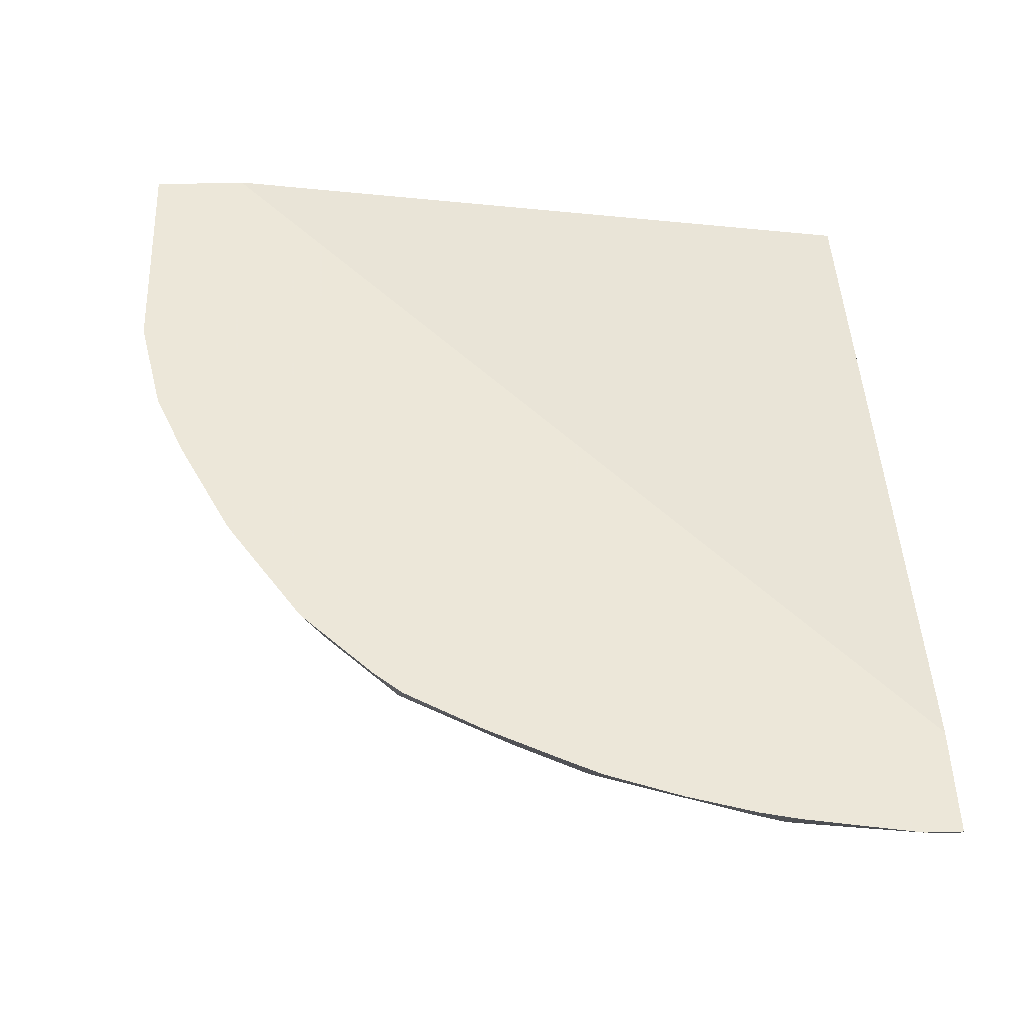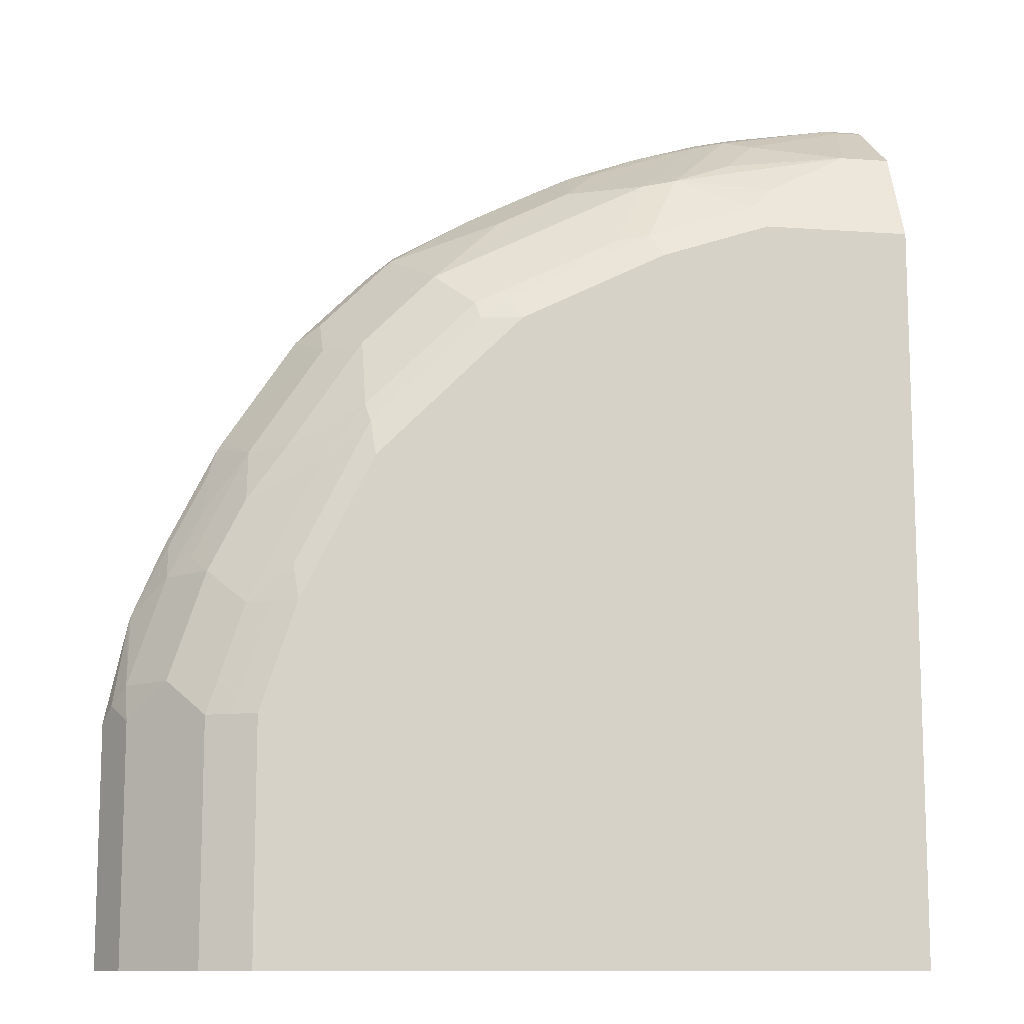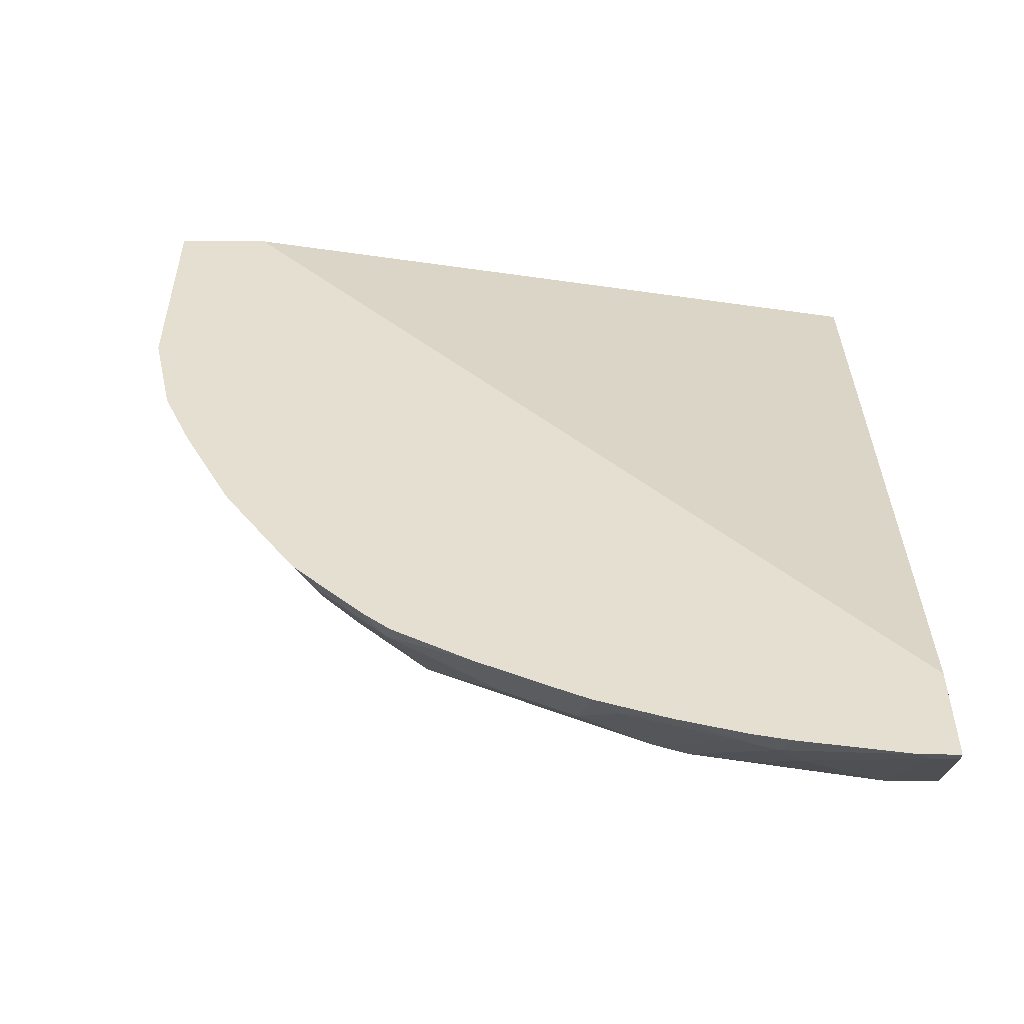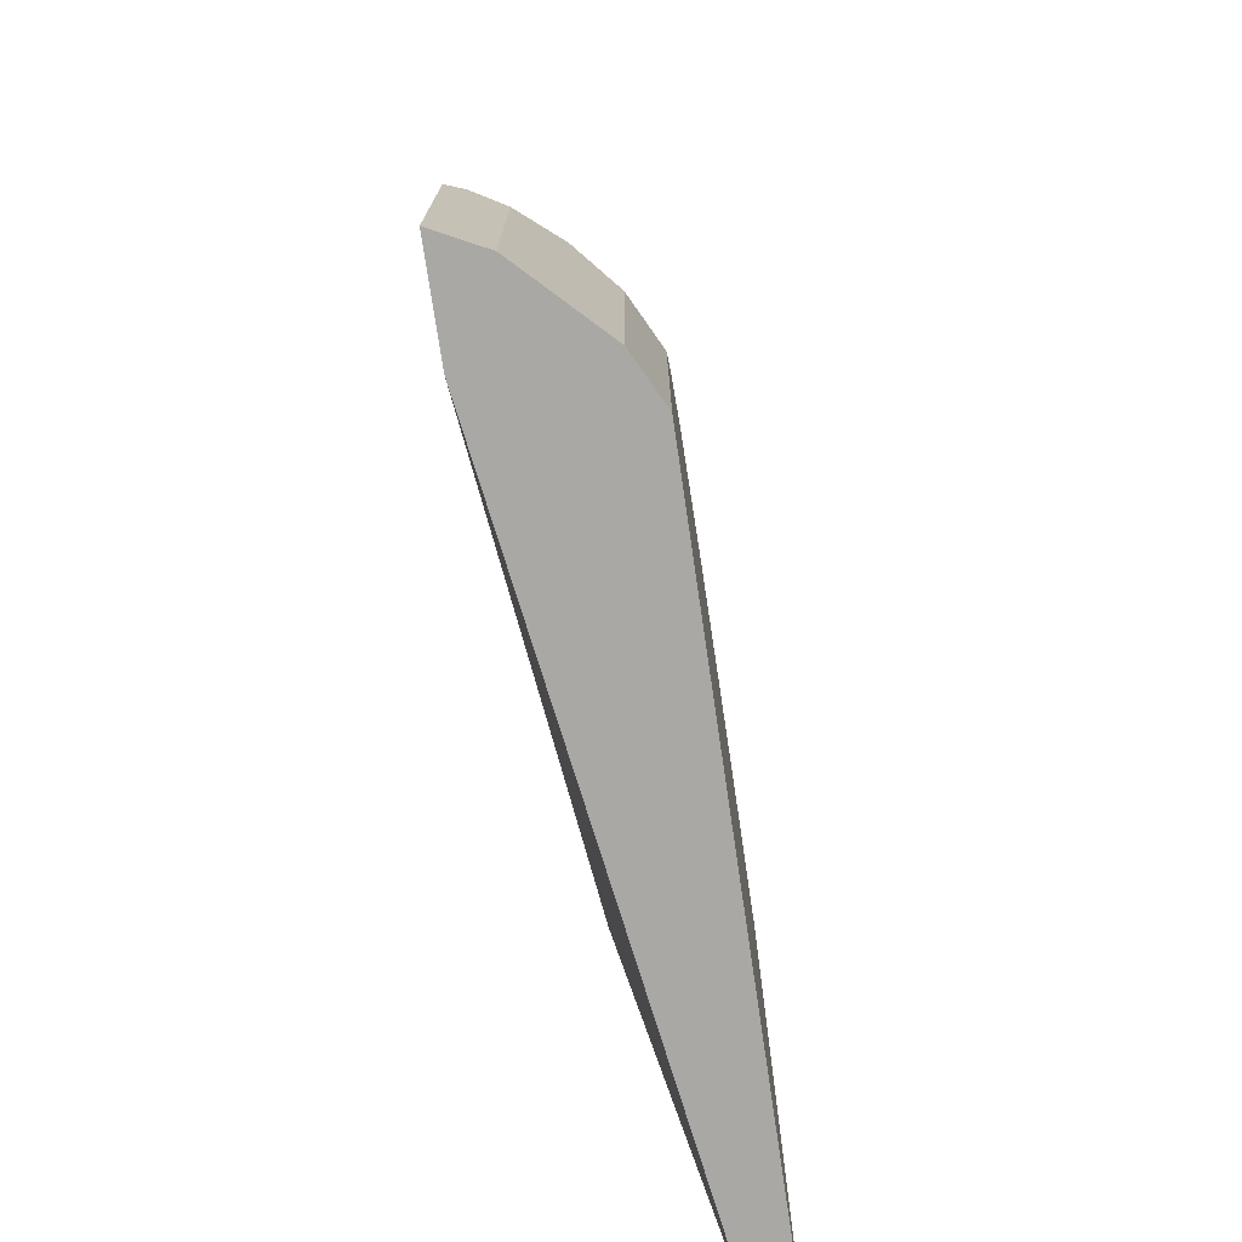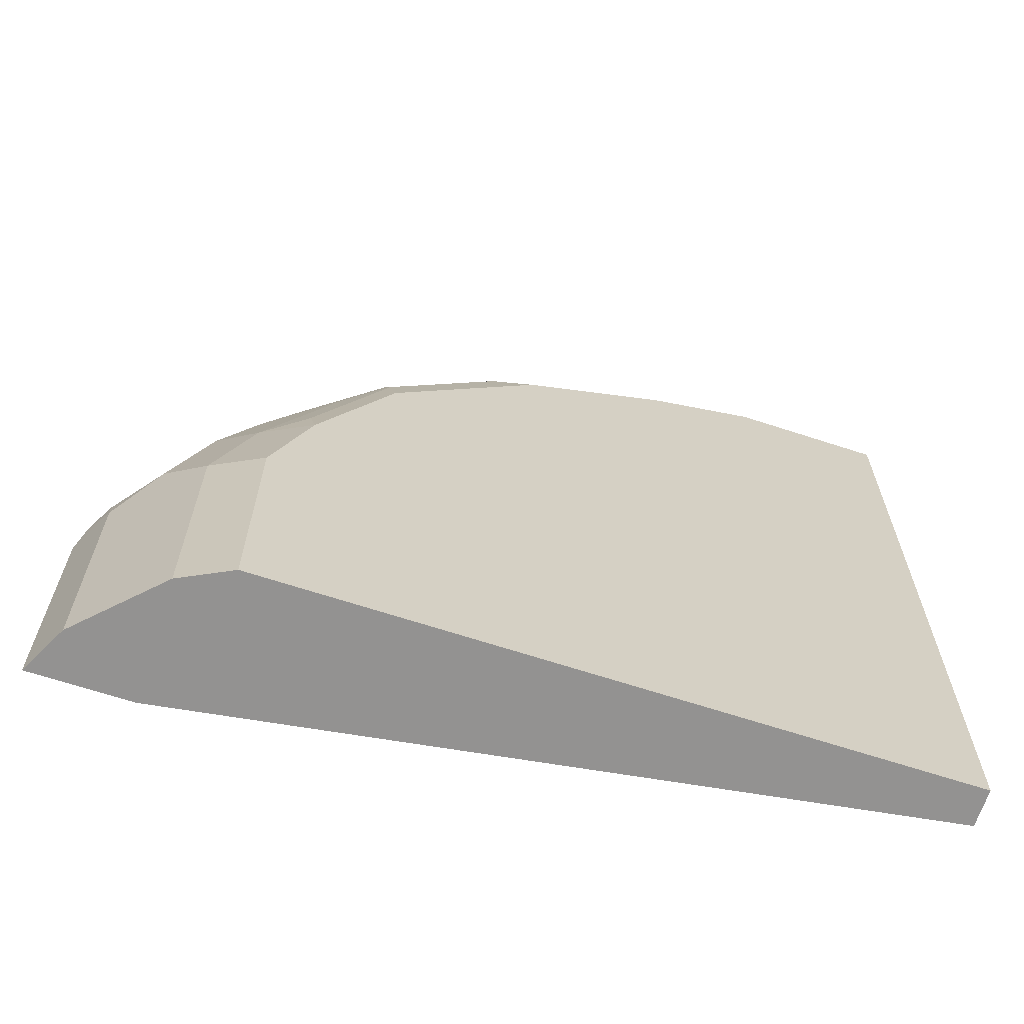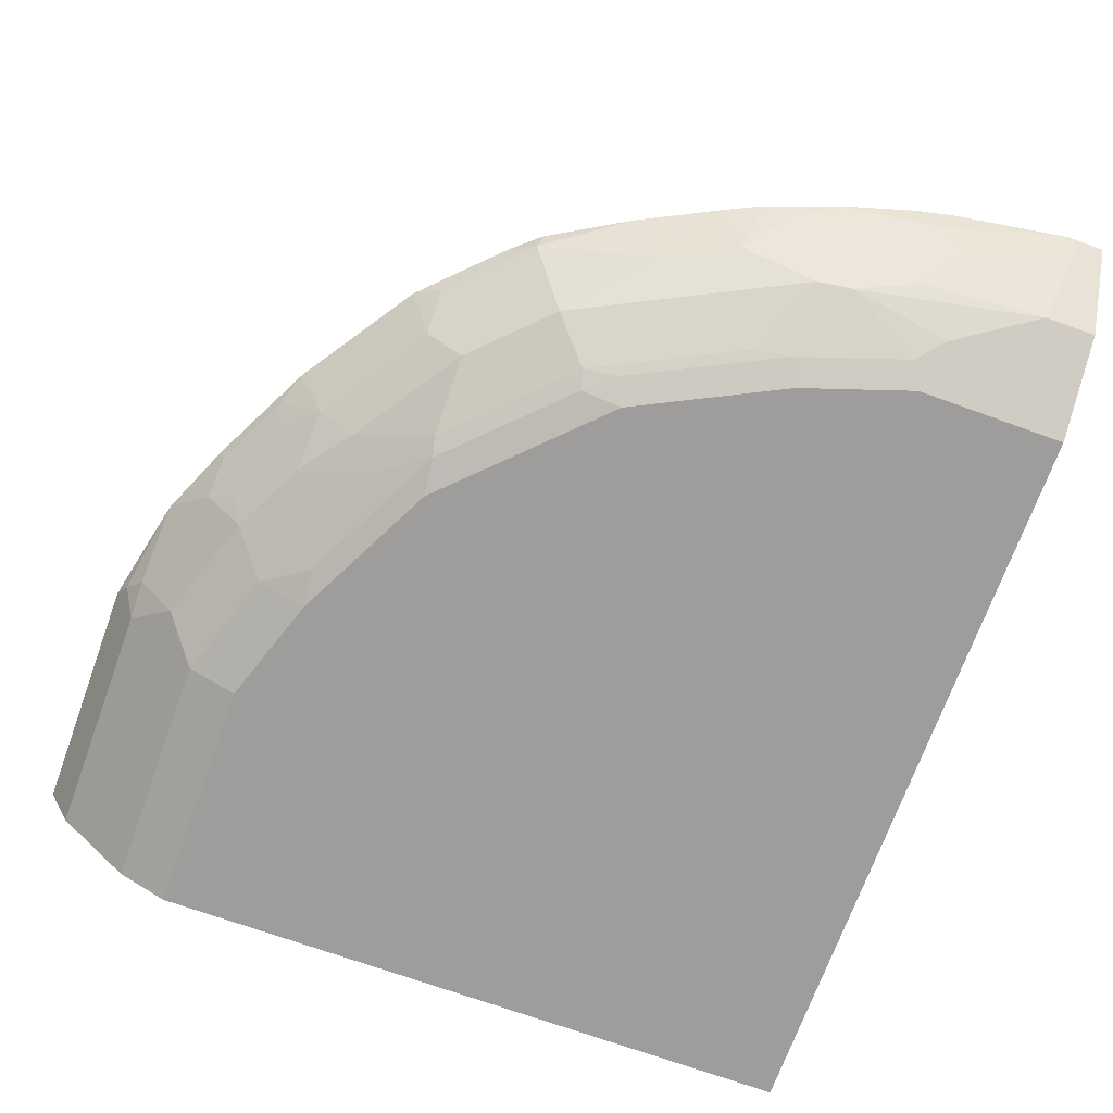
<metadata>
{"format":"obj","ext":"obj","renderer":"f3d","projection":"perspective","resolution":1024,"background":"white","views":[{"elev":50.2,"azim":178.1,"up":"+Z"},{"elev":-11.4,"azim":170.2,"up":"+Y"},{"elev":36.7,"azim":-179.9,"up":"+Z"},{"elev":-74.9,"azim":98.4,"up":"+Y"},{"elev":-66.4,"azim":161.8,"up":"+Y"},{"elev":-70.5,"azim":160.1,"up":"+Z"}]}
</metadata>
<code>
v 0.4073 0.1008 -0.7797
v 0.3577 0.1008 -0.7797
v 0.4016 0.1008 -0.7909
v 0.4073 0.2236 -0.7797
v -0.0008865 0.1008 -0.8342
v -0.0008865 0.5092 -0.7797
v 0.3955 0.1008 -0.8033
v 0.4016 0.2225 -0.7909
v 0.4032 0.2318 -0.7879
v 0.3961 0.2748 -0.7797
v -0.0008865 0.1008 -0.8527
v -0.0008865 0.5649 -0.7797
v 0.3584 0.1008 -0.8404
v 0.3955 0.2225 -0.8033
v 0.3962 0.241 -0.7971
v 0.3949 0.2792 -0.7797
v 0.3336 0.1008 -0.8527
v -0.0008865 0.482 -0.8527
v 0.01745 0.5649 -0.7797
v -0.0008865 0.5623 -0.7848
v 0.353 0.1008 -0.8431
v 0.3584 0.2225 -0.8404
v 0.3769 0.241 -0.8218
v 0.3777 0.2966 -0.7971
v 0.3769 0.3152 -0.7848
v 0.3795 0.3152 -0.7797
v 0.346 0.1008 -0.8466
v 0.3336 0.2225 -0.8527
v -0.0008865 0.4829 -0.8523
v 0.07419 0.482 -0.8527
v 0.01238 0.5623 -0.7848
v 0.07471 0.5555 -0.7797
v 0.08034 0.55 -0.7909
v 0.06799 0.5438 -0.8033
v -0.0008865 0.5314 -0.828
v 0.346 0.2225 -0.8466
v 0.3398 0.2781 -0.8404
v 0.3584 0.2966 -0.8218
v 0.3661 0.3059 -0.8064
v 0.3568 0.3244 -0.8064
v 0.3591 0.3336 -0.7971
v 0.3584 0.3522 -0.7848
v 0.3718 0.3304 -0.7797
v 0.3151 0.2781 -0.8527
v -0.0008865 0.5199 -0.8338
v 0.1298 0.4634 -0.8527
v 0.06799 0.5067 -0.8404
v 0.08034 0.4943 -0.8466
v 0.02472 0.5314 -0.828
v 0.09372 0.5514 -0.7797
v 0.09736 0.5469 -0.7879
v 0.1174 0.5128 -0.828
v 0.08653 0.5252 -0.8218
v 0.3275 0.2781 -0.8466
v 0.3174 0.2966 -0.8481
v 0.3213 0.3152 -0.8404
v 0.3398 0.3336 -0.8218
v 0.3383 0.3614 -0.8064
v 0.3533 0.3674 -0.7797
v 0.2966 0.3152 -0.8527
v 0.136 0.4758 -0.8466
v 0.1669 0.4449 -0.8527
v 0.09528 0.5509 -0.7797
v 0.1282 0.5412 -0.7797
v 0.153 0.5283 -0.7879
v 0.1715 0.5098 -0.8064
v 0.1344 0.5098 -0.8249
v 0.2803 0.3708 -0.8481
v 0.3028 0.3522 -0.8404
v 0.2827 0.38 -0.8435
v 0.3197 0.3614 -0.8249
v 0.3012 0.4171 -0.8064
v 0.3505 0.3718 -0.7797
v 0.278 0.3522 -0.8527
v 0.153 0.4727 -0.8435
v 0.173 0.4572 -0.8466
v 0.2101 0.4387 -0.8466
v 0.2039 0.4264 -0.8527
v 0.1658 0.5277 -0.7797
v 0.2215 0.5002 -0.7797
v 0.2085 0.4912 -0.8064
v 0.2456 0.4542 -0.8249
v 0.1715 0.4912 -0.8249
v 0.1844 0.5187 -0.7797
v 0.2595 0.3708 -0.8527
v 0.2247 0.4264 -0.8481
v 0.2827 0.4171 -0.8249
v 0.227 0.4356 -0.8435
v 0.3012 0.4356 -0.7879
v 0.3135 0.4274 -0.7797
v 0.1901 0.4542 -0.8435
v 0.223 0.4994 -0.7797
v 0.2641 0.4727 -0.7879
v 0.2971 0.4438 -0.7797
v 0.2621 0.4768 -0.7797
v 0.2764 0.4645 -0.7797
v 0.2786 0.4623 -0.7797
f 47 52 48
f 47 49 52
f 46 76 62
f 44 60 68
f 45 49 47
f 44 68 55
f 48 52 61
f 46 61 76
f 49 53 52
f 57 71 58
f 51 63 64
f 51 64 65
f 51 65 66
f 51 66 67
f 52 67 75
f 52 75 61
f 56 68 69
f 57 69 70
f 44 55 54
f 57 70 71
f 50 63 51
f 42 58 59
f 35 49 45
f 38 40 39
f 30 45 47
f 30 47 48
f 30 48 61
f 30 61 46
f 31 34 49
f 32 50 33
f 33 50 51
f 33 51 67
f 33 67 52
f 41 58 42
f 33 52 34
f 34 53 49
f 37 54 55
f 37 55 68
f 37 68 56
f 37 56 38
f 38 56 69
f 38 69 57
f 38 57 58
f 38 58 40
f 34 52 53
f 58 71 87
f 92 95 93
f 58 72 73
f 72 87 82
f 72 82 93
f 72 93 89
f 72 89 90
f 72 90 73
f 76 91 77
f 77 91 88
f 77 88 86
f 77 86 78
f 70 82 87
f 80 92 93
f 81 93 82
f 82 88 91
f 82 91 83
f 89 93 97
f 89 97 94
f 89 94 90
f 29 45 30
f 93 95 96
f 93 96 97
f 80 93 81
f 70 88 82
f 70 87 71
f 68 70 69
f 58 73 59
f 60 74 68
f 61 75 91
f 61 91 76
f 62 76 77
f 62 77 78
f 64 79 65
f 65 79 66
f 66 80 81
f 66 81 82
f 66 82 83
f 66 83 67
f 66 79 84
f 66 84 80
f 67 83 91
f 67 91 75
f 68 74 85
f 68 85 78
f 68 78 86
f 68 86 88
f 68 88 70
f 58 87 72
f 28 54 36
f 25 42 59
f 25 43 26
f 1 84 79
f 1 79 64
f 1 64 63
f 1 63 50
f 1 50 32
f 1 32 19
f 1 19 12
f 1 12 6
f 1 6 2
f 1 80 84
f 2 6 5
f 3 14 8
f 4 8 9
f 4 9 10
f 5 6 12
f 5 12 20
f 5 20 35
f 5 35 45
f 5 45 29
f 5 29 18
f 3 7 14
f 5 18 11
f 1 92 80
f 1 96 95
f 1 2 5
f 1 5 11
f 1 11 17
f 28 44 54
f 1 27 21
f 1 21 13
f 1 13 7
f 1 7 3
f 1 3 8
f 1 95 92
f 1 8 4
f 1 10 16
f 1 16 26
f 1 26 43
f 1 43 59
f 1 59 73
f 1 73 90
f 1 90 94
f 1 94 97
f 1 97 96
f 1 4 10
f 7 13 22
f 1 17 27
f 7 23 14
f 17 36 27
f 18 29 30
f 19 32 33
f 19 33 34
f 19 34 31
f 20 31 49
f 20 49 35
f 21 27 36
f 21 36 22
f 17 28 36
f 22 36 54
f 22 37 38
f 22 38 23
f 24 38 39
f 24 39 40
f 24 40 58
f 24 58 41
f 24 41 42
f 25 59 43
f 7 22 23
f 22 54 37
f 16 25 26
f 24 42 25
f 15 24 16
f 16 24 25
f 9 15 10
f 10 15 16
f 11 18 30
f 11 30 46
f 11 46 62
f 11 62 78
f 11 78 85
f 11 85 74
f 9 14 15
f 11 60 44
f 15 38 24
f 11 74 60
f 15 23 38
f 14 23 15
f 8 14 9
f 12 31 20
f 12 19 31
f 11 28 17
f 11 44 28
f 13 21 22

</code>
